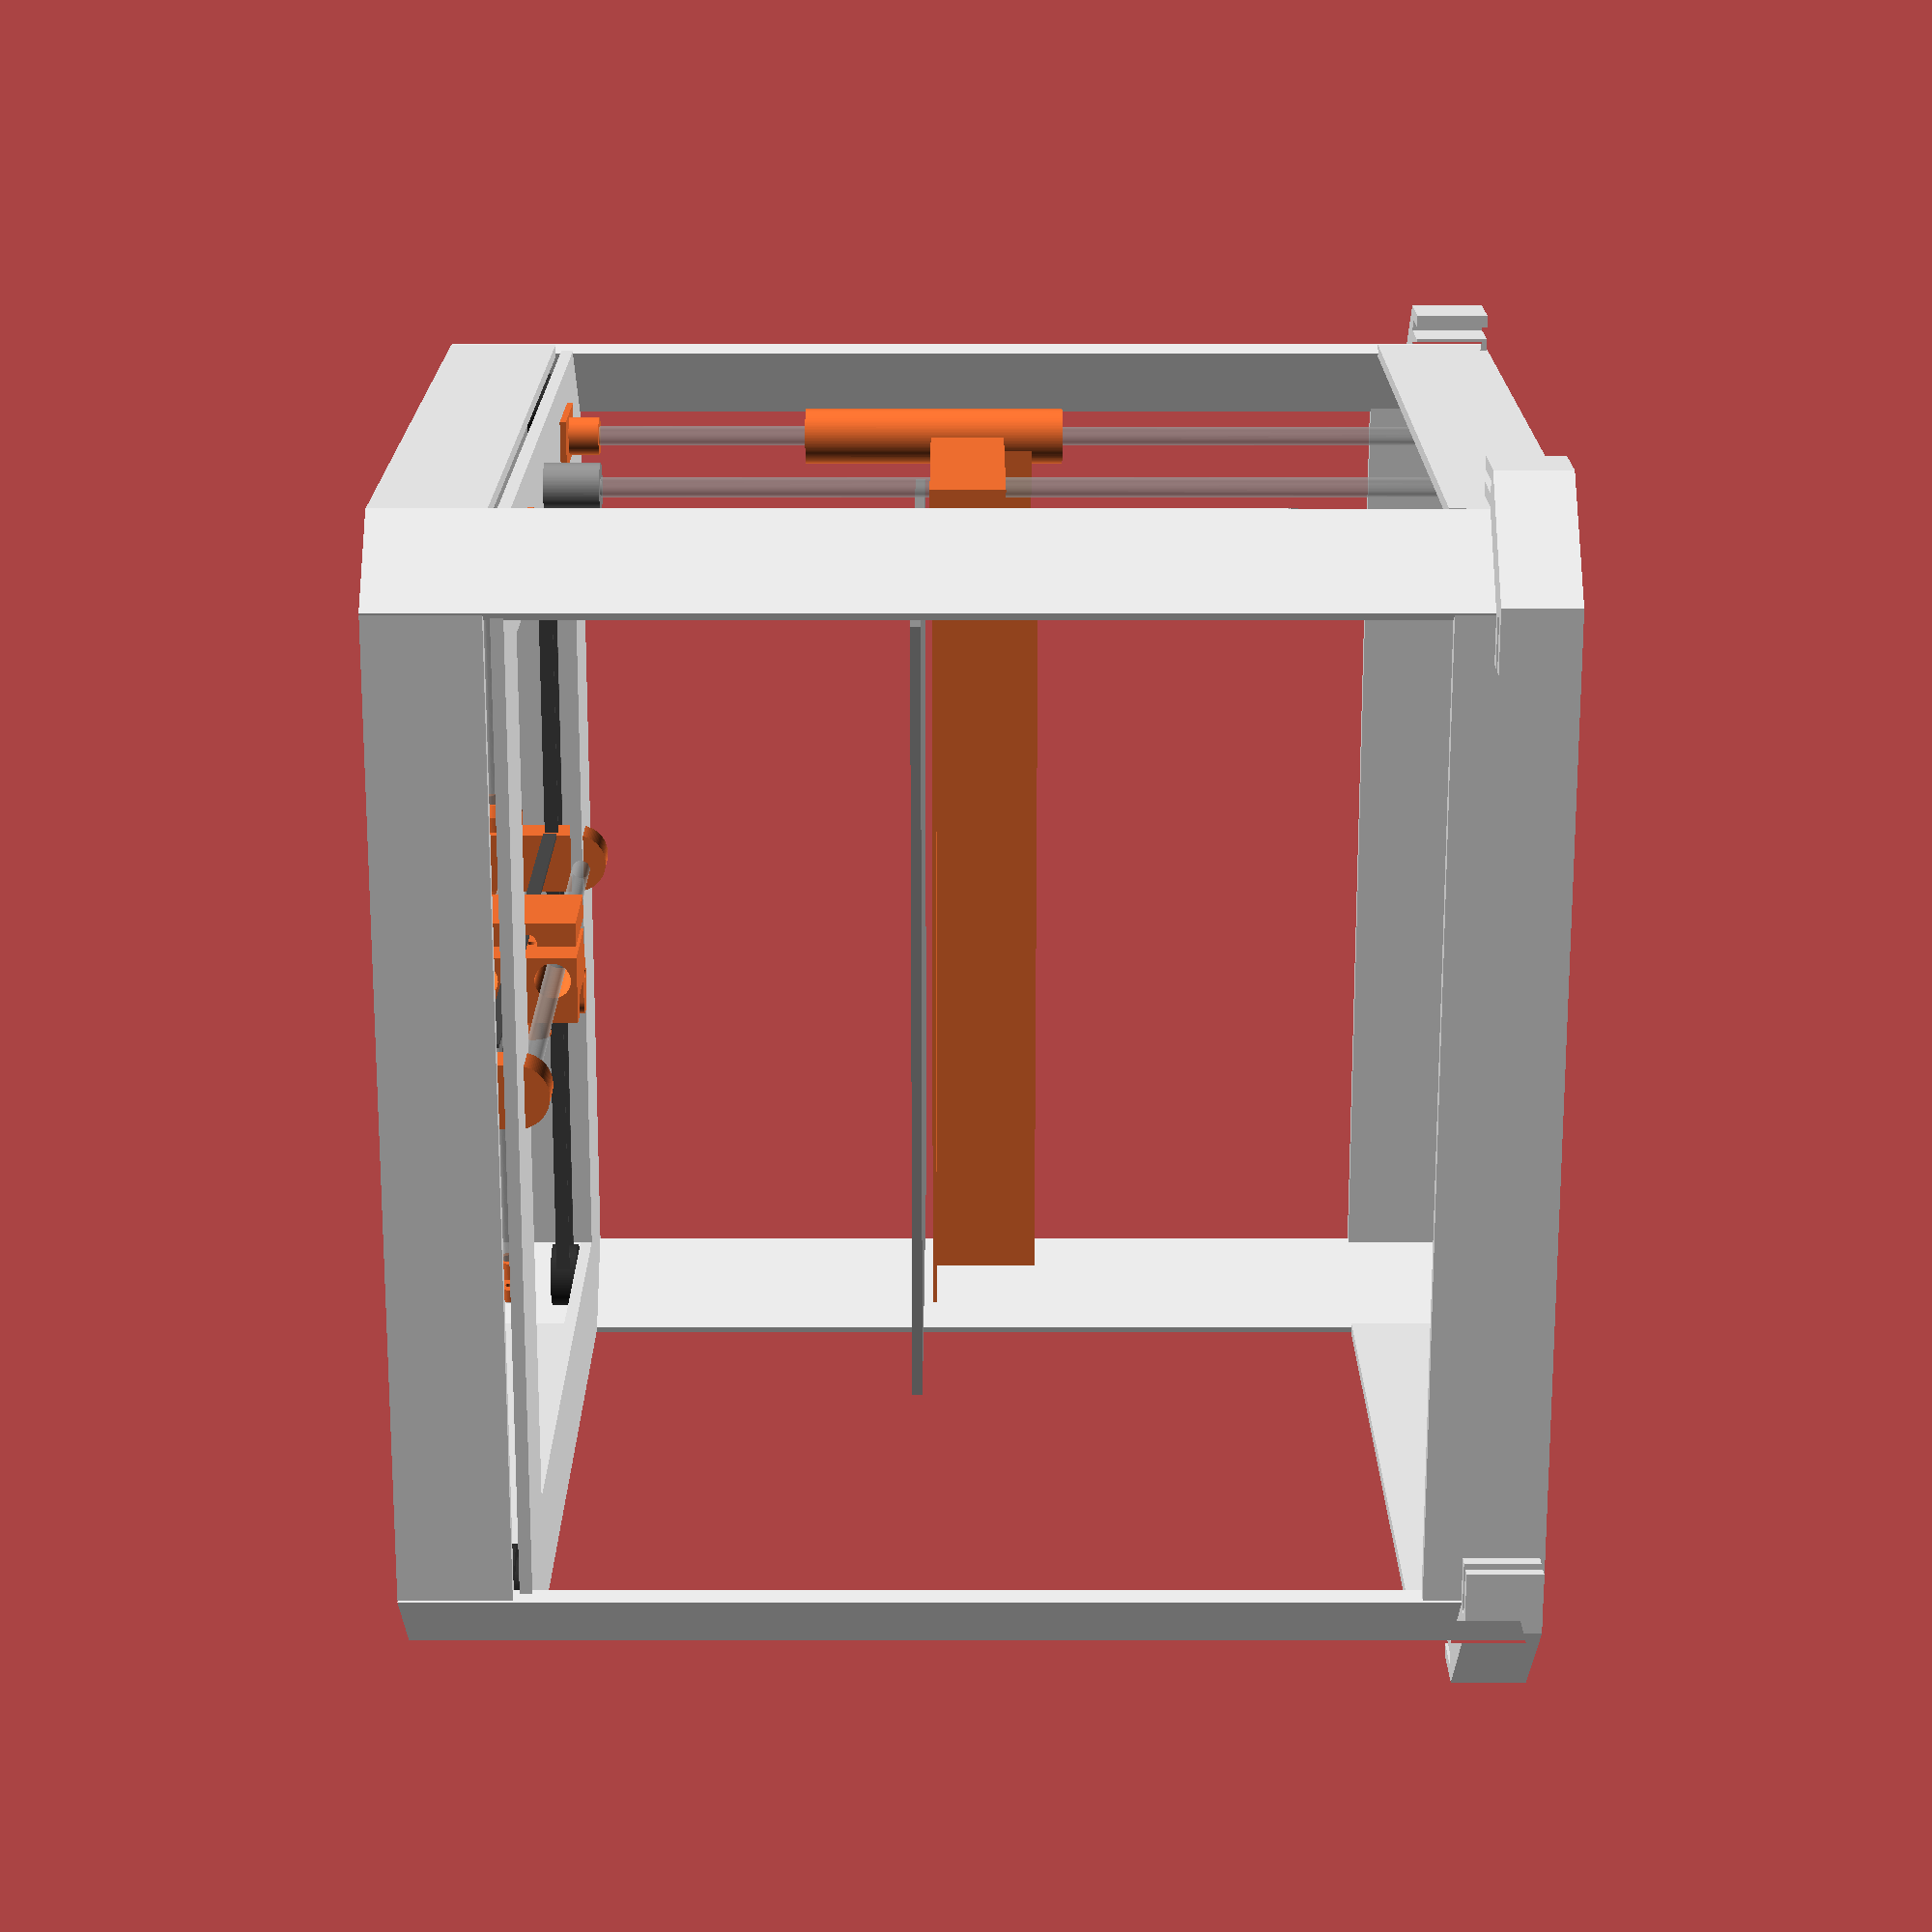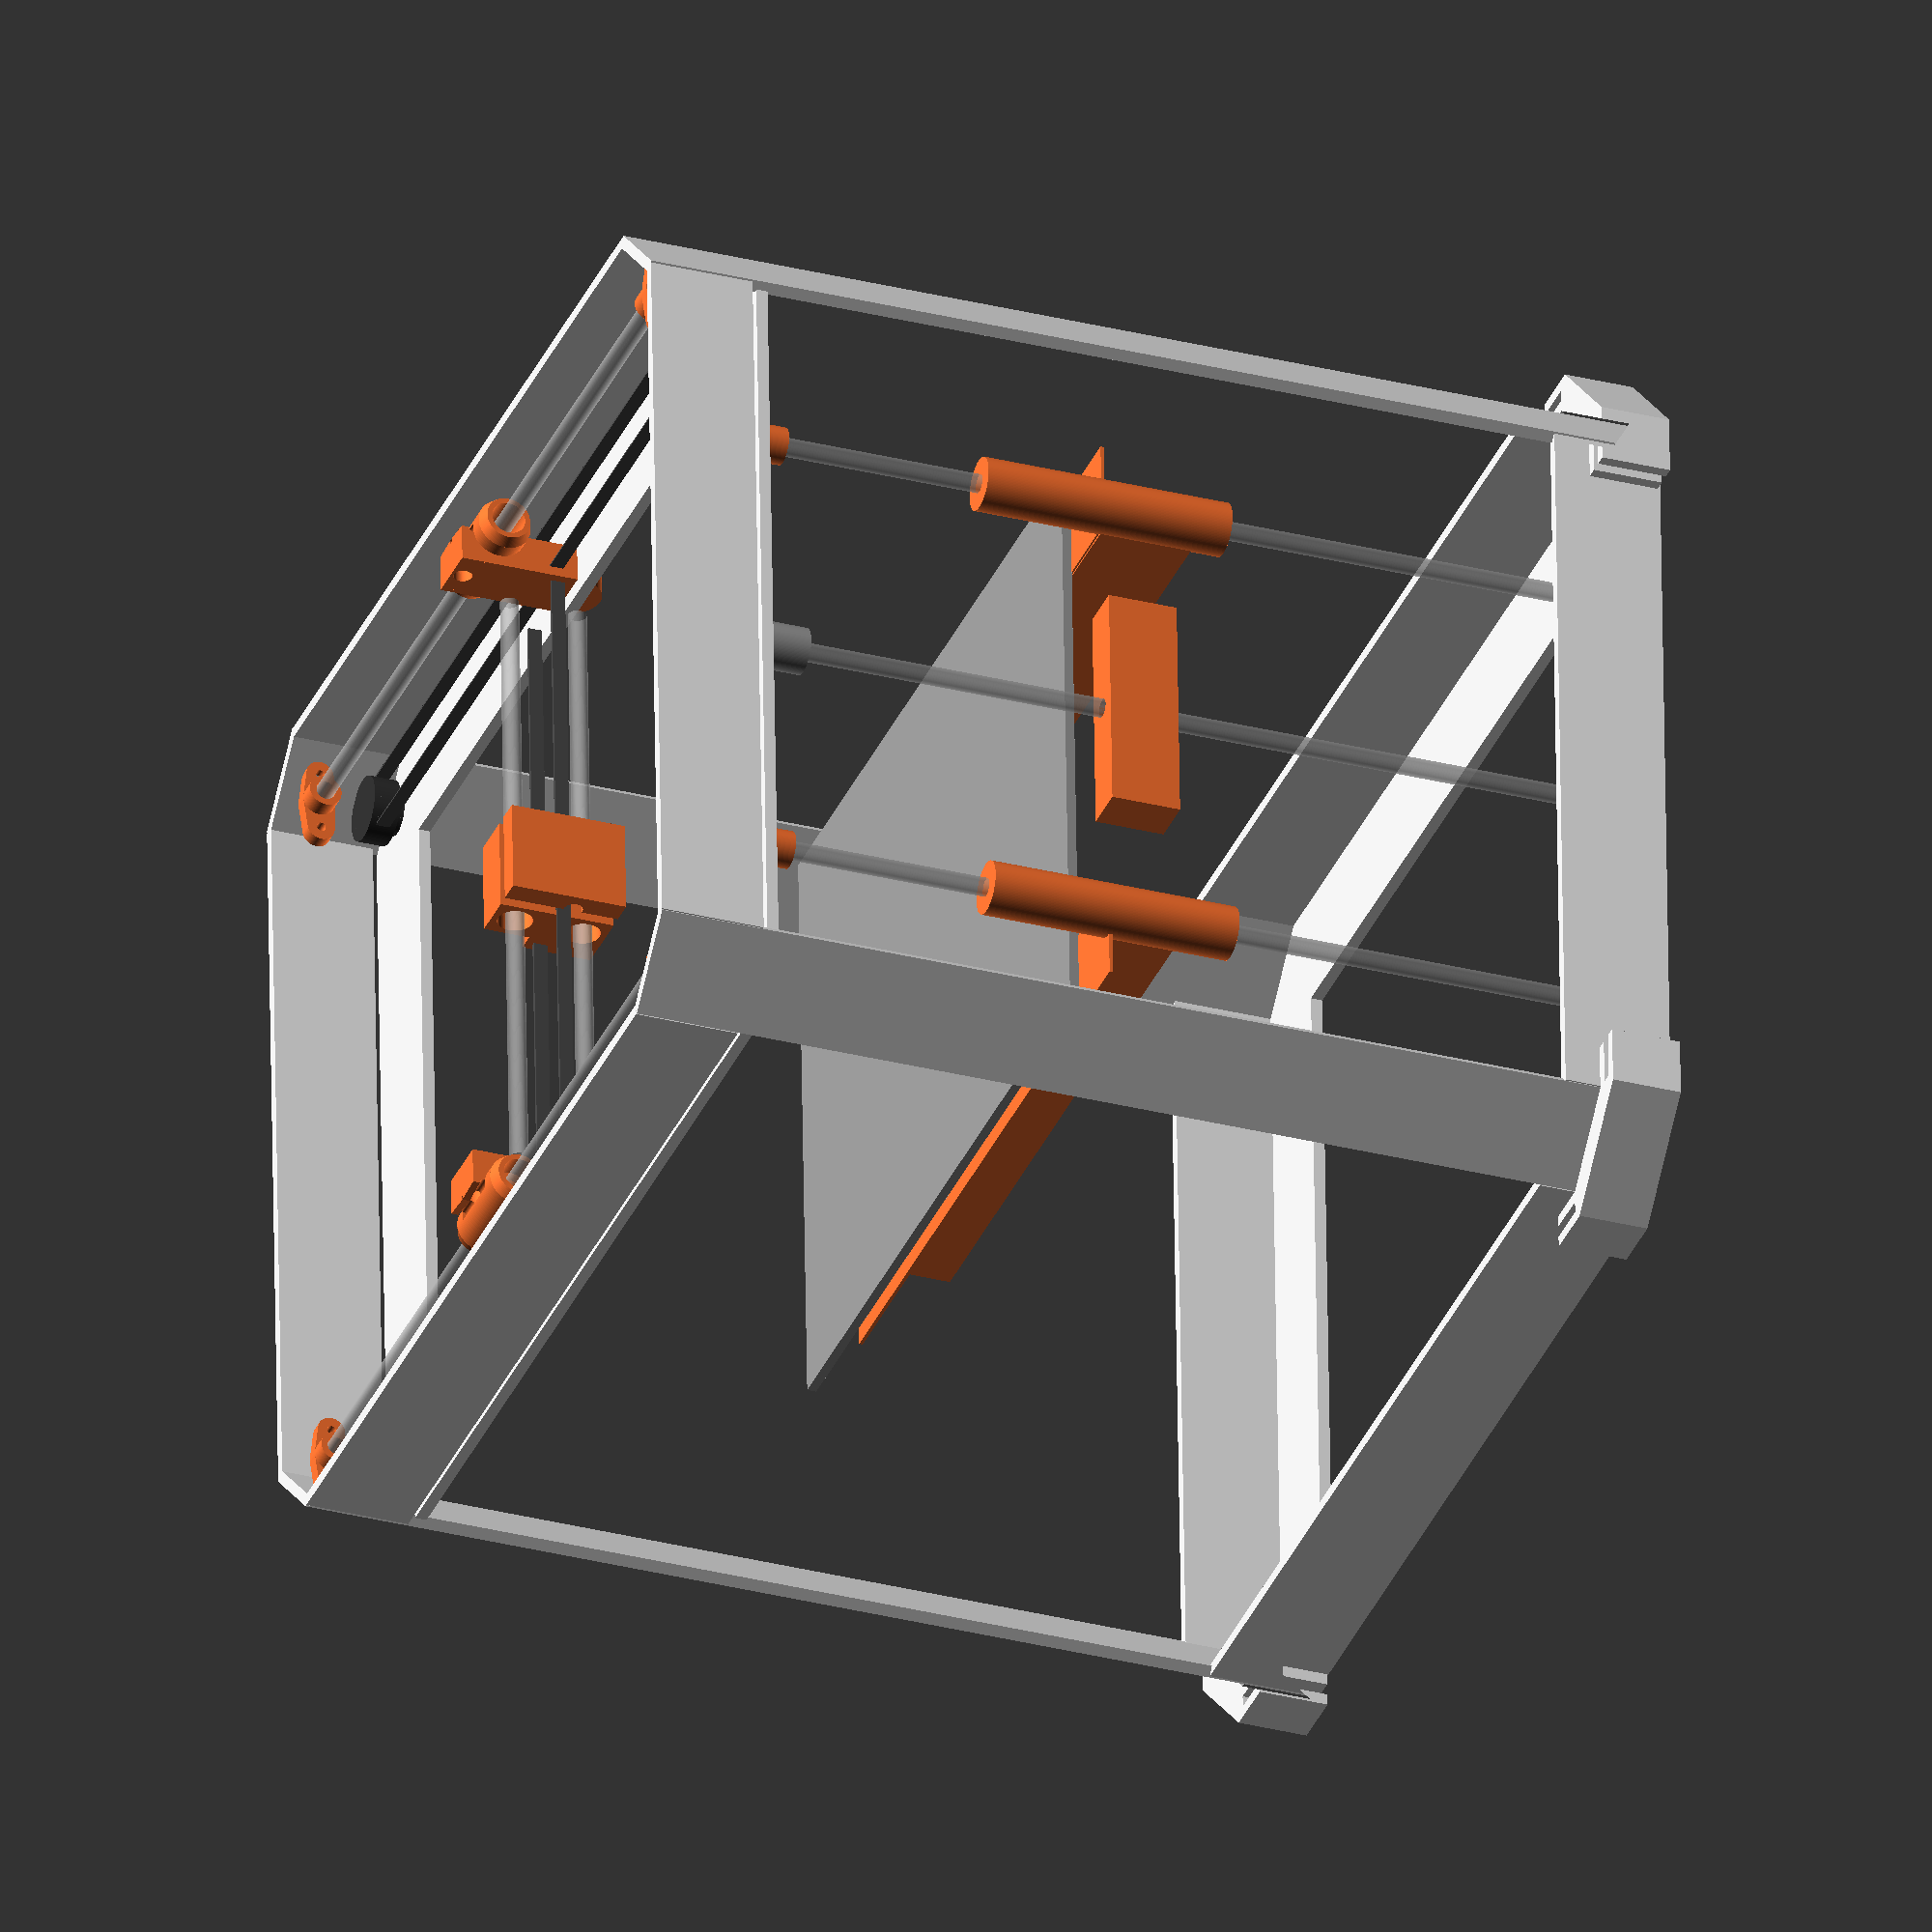
<openscad>

include <MCAD/stepper.scad>
include <MCAD/bearing.scad>
include <MCAD/nuts_and_bolts.scad>

//TODO: adjust lateral mount bolt head size for x ends -->DONE
//TODO: enlarge y bearinjg and x rods holes slightly-->DONE
//TODO: adjust belt notch height based on correct washer height-->DONE
//TODO , either move current top assemlby hole or add another-->DONE
//TODO : check x arm offset extra -->DONE
//TODO : modify parametrization of belt bearing holder-->DONE
//TODO: fix x_ends left right/ front back logic-->DONE
///////////////////////////////
// USER PARAMETERS
///////////////////////////////
$fs=0.2; // def 1, 0.2 is high res
$fa=3;//def 12, 3 is very nice


machine_length=455;
machine_width=380;
machine_height=445;
angle_extrusions_width=30;
angle_extrusions_thickness=2;
bottom_extrusions_width=50;

z_axis_extrusion_width=40;

y_rods_dia=8;
//y_rods_dist=302;
y_rods_dist=275+50;
y_rods_len= 430;
y_rods_z_dist=432;

y_rod_holder_width=25;
y_rod_holder_height=25;
y_rod_holder_bolt_dia=4;


//////x elements//////
x_rods_dia=8;
x_rods_bearing_dia=15;
x_rods_dist=30;
x_rods_len=y_rods_dist-50;
x_rods_z_dist=408;

x_platform_width=40;
x_platform_length=20;
x_platform_height=50;

x_end_width=18;
x_end_length=25;
/////////////////////////////

z_rod_len=370;
z_s_rods_dist=200;
z_platform_with=260;
z_platform_length=315;

z_coupling_dia=20;
z_coupling_height=25;

pulley_od=28;
pulley_height=11.5;
pulley_feet_od=18;
pulley_feet_height=6;

belt_thickness=1.5;
belt_width=6;

xtra=0.1;
tolerance = +0.0001;

FRONT = "front";
BACK = "back";
LEFT="left";
RIGHT="right";
BOTH = "both";


MECHA_COLOR =[ 1.0, 0.46, 0.2 ];//[ 1.0, 0.85, 0.0 ]; //
STRUCT_COLOR =[ 0.95, 0.95, 0.95];
///////////////////////////////
//example usage

//draw all
doboz();

//x_end(half=BOTH);
//mirror([1,0,0]) x_end(half=BACK);
//%x_end(half=BACK);

//mirror([1,0,0]) x_end(half=FRONT);
//%x_end(half=FRONT);



//z_platform_holder();
//%rotate([-90,0,0])y_end();
//rotate([-90,0,0])y_end2();

//foot();
///////////////////////////////
// OpenSCAD SCRIPT
////////////////////////////////

module doboz()
{
	belts_z_pos = machine_height-bottom_extrusions_width+pulley_feet_height+pulley_height/2;
	x_belt_len=285;

	//rods
	for(i= [-1,1])
	% translate([y_rods_dist/2*i,0,y_rods_z_dist]) rotate([90,0,0])cylinder(r=y_rods_dia/2, h=y_rods_len, center=true);
	for(i= [-1,1])
	//% translate([0,0,x_rods_z_dist+i*x_rods_dist/2]) rotate([0,90,0])cylinder(r=x_rods_dia/2, h=x_rods_len, center=true);
	% translate([0,0,x_rods_z_dist+i*x_rods_dist/2]) rotate([0,90,0])cylinder(r=x_rods_dia/2, h=x_rods_len, center=true);
	
	//z
	 %translate([0,machine_length/2-bottom_extrusions_width/2,10]) cylinder(r=x_rods_dia/2, h=z_rod_len);
	for(i= [-1,1])
	 %translate([-z_s_rods_dist/2*i,machine_length/2-bottom_extrusions_width/2,10]) cylinder(r=x_rods_dia/2, h=z_rod_len+15);
	

	//structure
	color([ 0.9, 0.9, 0.8 ])
	{
	//front and back vertical
	/*for(i= [-1,1])
	for(j= [-1,1])
	translate([(machine_width/2)*i,j*machine_length/2,0])  mirror([1+i,j+1,0])
	{
		cube([angle_extrusions_width,angle_extrusions_thickness,machine_height]);
		cube([angle_extrusions_thickness,angle_extrusions_width,machine_height]);
	}
	//front and back horizontal
	
	for(i= [-1,1])
	for(j= [0,1])
	translate([-machine_width/2,(-machine_length/2+angle_extrusions_thickness)*i,(machine_height-bottom_extrusions_width)*j]) mirror([0,i-1,0])
	{
		cube([machine_width,angle_extrusions_thickness,bottom_extrusions_width]);
		cube([machine_width,bottom_extrusions_width,angle_extrusions_thickness]);
	}

	for(i= [-1,1])
	for(j= [0,1])
	translate([(-machine_width/2+angle_extrusions_thickness)*i,-machine_length/2,(machine_height-bottom_extrusions_width)*j]) mirror([1-i,0,0])
	{
		cube([bottom_extrusions_width,machine_length,angle_extrusions_thickness]);
		cube([angle_extrusions_thickness,machine_length,bottom_extrusions_width]);

	}*/
	}
	

	//platform
	color([ 0.6, 0.6, 0.6]) translate([0,20,machine_height/2+20])  cube([z_platform_with,z_platform_length,4],center=true);
	//coupling
	color([ 0.6, 0.6, 0.6]) translate([0,machine_length/2-bottom_extrusions_width/2,370])  cylinder(r=z_coupling_dia/2, h=z_coupling_height);

	//steppers
	translate([machine_width/2-angle_extrusions_width,machine_length/2-bottom_extrusions_width/2,machine_height-bottom_extrusions_width]) mirror([0,0,1]) 
 	rotate([0,0,45])motor(Nema17, size=NemaLong, dualAxis=false);

	translate([-machine_width/2+angle_extrusions_width,machine_length/2-bottom_extrusions_width/2,machine_height-bottom_extrusions_width]) mirror([0,0,1]) 
	 rotate([0,0,45])motor(Nema17, size=NemaLong, dualAxis=false);

	translate([0,machine_length/2-bottom_extrusions_width/2,machine_height-bottom_extrusions_width+angle_extrusions_thickness]) 
	 motor(Nema17, size=NemaLong, dualAxis=false);

	module latteral_belt_and_pulleys(pos=[0,0,0])
	{
		translate(pos)
		{
		pulley(pos=[0,-machine_length/2+bottom_extrusions_width/2,machine_height-bottom_extrusions_width]);
		pulley(pos=[0,machine_length/2-bottom_extrusions_width/2,machine_height-bottom_extrusions_width]);
		belt(pos=[0,0,belts_z_pos],pulley_dia=24);
		}
	}
	
	//main pulleys & belts
	latteral_belt_and_pulleys([y_rods_dist/2,0,0]);
	latteral_belt_and_pulleys([-y_rods_dist/2,0,0]);

	// x belt 
	translate([-x_belt_len/4,-14,belts_z_pos]) color([ 0.3, 0.3, 0.3 ]) cube([x_belt_len/2.2,belt_thickness,belt_width], center=true);
	translate([x_belt_len/4,-14,belts_z_pos]) color([ 0.3, 0.3, 0.3 ]) cube([x_belt_len/2.2,belt_thickness,belt_width], center=true);

	translate([0,14,belts_z_pos]) color([ 0.3, 0.3, 0.3 ]) cube([x_belt_len,belt_thickness,belt_width], center=true);


	//size ref
	//%cube([machine_width,machine_length,angle_extrusions_thickness], center=true);
	
	mount_platform();
	mount_platform([0,0,machine_height-bottom_extrusions_width]);
	module mount_platform(pos=[0,0,0], thickness=5)
	{
		width = machine_width;
		length=machine_length;
		color(STRUCT_COLOR)
		translate(pos)
		{
			difference()
			{
				cube([width,length,thickness], center=true);
				
				translate([0,0,-0.1])
				{
				cube([width-bottom_extrusions_width*2,length-bottom_extrusions_width*2,thickness*2], center=true);

				translate([width/2,-length/2,0]) rotate([0,0,45])cube([40,40,thickness*2],center=true);
				translate([-width/2,-length/2,0]) rotate([0,0,45])cube([40,40,thickness*2],center=true);

				translate([width/2,length/2,0]) rotate([0,0,45])cube([40,40,thickness*2],center=true);
				translate([-width/2,length/2,0]) rotate([0,0,45])cube([40,40,thickness*2],center=true);
				}
			}
		}
	}

	border_planks();
	border_planks([0,0,machine_height-bottom_extrusions_width+5]);
	module border_planks(pos=[0,0,0], thickness=5)
	{
		width = machine_width-60;
		length=machine_length-60;
		height=45;
		color(STRUCT_COLOR)
		translate(pos)
		{
			translate([0,0,height/2]) 
			{
				translate([0,-machine_length/2,0]) cube([width,thickness,height], center=true);
				translate([0,machine_length/2,0]) cube([width,thickness,height], center=true);

				translate([-machine_width/2,0,0]) cube([thickness,length,height], center=true);
				translate([machine_width/2,0,0]) cube([thickness,length,height], center=true);
			}
		}	
	}

	//////////////////////////////////////////////////
	////////////actual elements////////////

	for(i= [-1,1]) for(j= [-1,0])  mirror([0,j,0]) y_end2([y_rods_dist/2*i ,machine_length/2-2*angle_extrusions_thickness-15,y_rods_z_dist]);
	
	translate([-x_platform_width/2,-x_platform_length/2,x_rods_z_dist-x_platform_height/2])
	x_platform(x_rods_bearing_dia, x_rods_dist,x_platform_width,x_platform_length,x_platform_height);


	for(i= [-1,1])
	mirror([(i+1)*1,0,0]) x_end([-y_rods_dist/2,0,y_rods_z_dist]);

	translate([0,machine_length/2-bottom_extrusions_width/2,machine_height/2])z_platform_holder(srods_dist=z_s_rods_dist);


	for(i= [-1,1]) translate([(machine_width/2-angle_extrusions_width/2)*i,(-machine_length/2+angle_extrusions_width/2),0]) 
	rotate([0,0,90*(i+1)]) mirror([0,i-1,0]) foot();

	for(i= [-1,1]) translate([(machine_width/2-angle_extrusions_width/2)*i,(machine_length/2-angle_extrusions_width/2),0]) 
	rotate([0,0,-90]) mirror([0,i-1,0]) foot();

	
}

module z_platform_holder(width=100, len=300, platform_with=220, arms_with=8, t_rod_dia=8, s_rods_dia=8, srods_dist=140, bearing_dia=15, bearing_length=24, bearing_id=9,walls_thickness=4)
{
	t_rod_height=30;

	module mount_arms(pos=[0,0,0], width=40)
	{
		translate(pos)
		{
			cube([width,len,1.5],center=true);
			translate([-width/2,0,-width/2])cube([1.5,len,width],center=true);
		}
	}

	module sr_holders(pos=[0,0,0], height=15, mount_bolt_dia=3)
	{
		translate(pos)
		difference()
		{
			union()
			{
		 		cylinder(r=s_rods_dia/2+walls_thickness, h=height);
				cube([40,20,5],center=true);
			}
		 	cylinder(r=s_rods_dia/2, h=height+xtra,center=true);
		}
	}

	module central(pos=[0,0,0],spring_height=10)
	{
		nutRadius = METRIC_NUT_AC_WIDTHS[t_rod_dia]/2+tolerance;
		nutHeight = METRIC_NUT_THICKNESS[t_rod_dia]+tolerance;
		height=nutHeight*2+spring_height;
		translate(pos)
		cylinder(r=nutRadius/2+walls_thickness, h=height);
	}

	module linear_bearing_holders(pos=[0,0,0], z_dist=60)
	{
		//height=z_dist+bearing_length/2;
		height= bearing_length*2+z_dist;
		translate(pos)
		difference()
		{
		 	cylinder(r=bearing_dia/2+walls_thickness, h=height);
		 	cylinder(r=bearing_dia/2, h=height+xtra,center=true);
		}
	}

	color(MECHA_COLOR)
	{
		difference()
		{
		 	cube([width,20,t_rod_height],center=true);	//cylinder(r=t_rod_dia/2+walls_thickness/2, h=t_rod_height);
		 	cylinder(r=t_rod_dia/2, h=t_rod_height+xtra,center=true);
		}
		for(i= [-1,1])	linear_bearing_holders([i*srods_dist/2,0,-40]);

		for(i= [-1,1])	mirror([i+1,0,0]) mount_arms([srods_dist/2+10,-150,13]);

		for(i= [-1,1]) for(j= [0,-1]) mirror([0,0,j]) sr_holders([i*srods_dist/2,0,j*-50-220]);

		 //sr_holders([srods_dist/2,0,-200]);

		central([0,0,10]);
	}
}


module foot(pos=[0,0,0] ,element_width=45, element_thickness=5, vertical_element_angle=45, wall_thickness=5, block_height=30)
{
	color(STRUCT_COLOR)
	rotate([0,0,45])
	translate([0,0,222.5])
	cube([element_width,element_thickness,445],center=true);

	clamp_length=20;
	vert_holder_width=wall_thickness*2+element_thickness;
	block_angle_len = cos(vertical_element_angle) * element_width;
	block_width=clamp_length+vert_holder_width+block_angle_len;


	pt0_pos = [0,0];
	pt1_pos = [0,clamp_length];
	pt2_pos = [pt1_pos[0]+block_angle_len, pt1_pos[1]+block_angle_len];
	pt3_pos = [pt2_pos[0]+clamp_length,pt2_pos[1]];
	pt4_pos = [pt3_pos[0],pt3_pos[1]+vert_holder_width];
	pt5_pos = [pt2_pos[0]-element_thickness,pt4_pos[1]];
	pt6_pos = [-vert_holder_width,pt1_pos[1]+element_thickness];
	pt7_pos = [-vert_holder_width,0];

	
	color(STRUCT_COLOR)
	translate(pos)
	difference()
	{

		translate([-block_width/2+vert_holder_width,-block_width/2,0])
		linear_extrude(height=block_height)
		{

			
			polygon(points = [
			pt0_pos,
			pt1_pos,
			pt2_pos,
			pt3_pos,
			pt4_pos,
			pt5_pos,
			pt6_pos,
			pt7_pos
			]
			,paths = [[0,1,2,3,4,5,6,7]]);
		}
		
		translate([-block_width/2+vert_holder_width,-block_width/2,0])
		{
		translate([-vert_holder_width/2-element_thickness/2,-xtra/2,-xtra/2])cube([element_thickness,clamp_length,block_height+xtra]);
		translate([block_width/2-1.5,block_width-vert_holder_width/2-element_thickness/2,-xtra/2]) cube([clamp_length,element_thickness,block_height+xtra]);
		}

		rotate([0,0,45]) cube([element_width,element_thickness,102],center=true);
		
		
	}
	
	
}

module y_end(pos=[0,0,0], rod_dia=8, width=48, length=8, height=25, holder_length=25, holder_height=5,  holder_length=12,walls_thickness=3, end_fill_thickness =1)
{
	mount_bolt_dia=4;
	mount_bolt_x_dist=35;
	mount_bolt_z_dist=18;

	extra_hole_offset= width/2-11;

	

	color(MECHA_COLOR)
	translate(pos)
	difference()
	{
		union()
		{
			translate([0,-length/2,0])cube([width,length,height],center=true);
		 	translate([0,-length,0]) rotate([90,0,0])cylinder(r=rod_dia/2+walls_thickness, h=holder_length);
		}
		translate([0,-end_fill_thickness+xtra/2,0]) rotate([90,0,0])  cylinder(r=rod_dia/2, h=length+holder_length-end_fill_thickness+xtra);

		translate([-extra_hole_offset,0+xtra/2,height/2-13.2]) rotate([90,0,0])  cylinder(r=2, h=length+xtra);
		
		for(i= [1]) for(j= [-1,1]) 
		translate([mount_bolt_x_dist/2*i,xtra/2,mount_bolt_z_dist/2*j]) rotate([90,0,0])cylinder(r=mount_bolt_dia/2, h=length+xtra);
		
	}
}

module y_end2(pos=[0,0,0], rod_dia=8, width=48, length=6, height=25, holder_length=25, holder_height=5,  holder_length=8,walls_thickness=3, end_fill_thickness =1)
{
	mount_bolt_dia=4;
	mount_bolt_x_dist=35;
	mount_bolt_z_dist=12;

	extra_hole_x_offset= width/2-11;
	extra_hole_z_offset = height/2-13.2;
	
	mount_holes_wall_thickness=2;
	rod_hole_adjuster=0.2;

	nut_height = METRIC_NUT_THICKNESS[mount_bolt_dia]+tolerance;

	color(MECHA_COLOR)
	translate(pos)
	difference()
	{
		union()
		{
			
		 	translate([0,-length,0]) rotate([90,0,0])cylinder(r=rod_dia/2+walls_thickness, h=holder_length);

			 rotate([90,0,0]) 
			linear_extrude(height =length)
			{
				hull()
				{
					translate([-extra_hole_x_offset,extra_hole_z_offset,0])circle(r=mount_bolt_dia+mount_holes_wall_thickness);
					circle(r=rod_dia/2+walls_thickness);
					translate([extra_hole_x_offset,extra_hole_z_offset,0])circle(r=mount_bolt_dia+mount_holes_wall_thickness);

					//translate([mount_bolt_x_dist/2,mount_bolt_z_dist/2,0]) circle(r=mount_bolt_dia+mount_holes_wall_thickness);
					//translate([mount_bolt_x_dist/2,-mount_bolt_z_dist/2,0]) circle(r=mount_bolt_dia+mount_holes_wall_thickness);
				}
			}

		}

		//rod hole
		translate([0,-end_fill_thickness+xtra/2,0]) rotate([90,0,0])  cylinder(r=rod_dia/2+rod_hole_adjuster, h=length+holder_length-end_fill_thickness+xtra);

		translate([-extra_hole_x_offset,0+xtra/2,height/2-13.2]) rotate([90,0,0])  cylinder(r=2, h=length+xtra);
		translate([-extra_hole_x_offset,-length+nut_height-xtra/2,height/2-13.2])  rotate([90,0,0])	 nutHole(mount_bolt_dia);

		translate([extra_hole_x_offset,0+xtra/2,height/2-13.2]) rotate([90,0,0])  cylinder(r=2, h=length+xtra);
		translate([extra_hole_x_offset,-length+nut_height-xtra/2,height/2-13.2])  rotate([90,0,0])	 nutHole(mount_bolt_dia);

		/*for(i= [1]) for(j= [-1,1]) 
		{
			translate([mount_bolt_x_dist/2*i,xtra/2,mount_bolt_z_dist/2*j]) rotate([90,0,0]) cylinder(r=mount_bolt_dia/2, h=length+xtra);
			translate([mount_bolt_x_dist/2*i,-length+nut_height-xtra/2,mount_bolt_z_dist/2*j])  rotate([90,0,0]) nutHole(mount_bolt_dia);
		}*/
	}
}

module x_platform(bearing_dia=8, rod_dist=30, width=40, length=20, height=50)
{
	belt_tensionner_holder_thickness=4;
	belt_tensionner_holder_dia=7;
	belt_tensionner_bolt_dia=4;

	belt_z_pos=20;
	back_cover_len=10;

	color(MECHA_COLOR)
	{
		difference()
		{
			union()
			{
				cube([width,length,height]);
			
			}
			for(i= [-1,1]) translate([-xtra/2,length/2,height/2+rod_dist/2*i]) rotate([0,90,0])  cylinder(r=bearing_dia/2, h=width+xtra);

			//hole for possible tensionner
		 	 translate([width/2,length+xtra/2,belt_z_pos]) rotate([90,0,0]) cylinder(r=belt_tensionner_bolt_dia/2, h=length+xtra);

		}

		//back cover
		translate([0,25,0]) 
		difference()
		{
			union()
			{
				cube([width,back_cover_len,height]);
			}
			
			translate([-xtra/2,back_cover_len/2-4,belt_z_pos])  rotate([0,90,0])cylinder(r=4, h=width+xtra);
		}

	difference()
	{
		linear_extrude(height =belt_tensionner_holder_thickness)
		{
			hull()
			{
				translate([0,0,0])circle(r=belt_tensionner_holder_dia);
				translate([0,-10,0])circle(r=belt_tensionner_holder_dia);
			}
		}
		for(i= [-1,1])
		translate([0,0*i,-xtra/2]) cylinder(r=belt_tensionner_bolt_dia/2 ,h= belt_tensionner_holder_thickness+xtra);
	}

	translate([0,-8, 0]) cube([10,8,30]);
	translate([width-10,-8, 0]) cube([10,8,30]);
	// possible belt tightener knob
	color([ 0.7, 0.7, 0.7 ]) translate([width/2,-10,belt_z_pos]) rotate([90,0,0]) cylinder(r=7, h=10+xtra);
	}
}


module x_end(pos=[0,0,0], rod_dia=8, rod_dist=30, width=16, length=26, walls_thickness=4, y_bearing_dia=15, y_bearing_length=24, y_bearing_cap_id=14.5,y_arm_safe_dist= 4, x_arm_extra_distance=8,bearing_holder_thickness=5, belt_thickness=1.5, belt_width=6,x_axis_top_offset= 0,half=BOTH)
{
	//all components based on offset between pulley+ belts
	belt_pulley_od =24;
	belt_pulley_height=11.5;
	x_rod_holes_undersize=0.0;
	y_bearings_hole_extra= 0.2;
	bearing_end_blocker_thickness=0.7;
	x_cap_len=1;//cap at end of rods

	y_arm_height= y_bearing_dia + 2*walls_thickness;
	

	belt_bearing_washer_height=1;
	belt_bearing_dims=bearingDimensions(624);//inner, outer, width
	belt_bearings_holder_width=belt_bearing_dims[1]+bearing_holder_thickness*2;
	belt_bearings_y_dist=belt_bearing_dims[1]+length+belt_thickness*2;
	belt_bearings_z_dist= y_arm_safe_dist + y_arm_height;
	belt_bearings_x_dist= belt_pulley_od/2+belt_bearing_dims[1]/2;

	belt_guide_height= 2*belt_bearing_dims[2] + 2* belt_bearing_washer_height;
	belt_guide_z_offset=  y_arm_height+ y_arm_safe_dist +belt_pulley_height/2;//+belt_guide_height/2;// distance from top to middle of belt position

	belt_guide_notch_depth=3;

	x_rods_z_offset= belt_guide_z_offset+x_axis_top_offset; //how high up to put holes for x axis rods
	x_arm_height = x_rods_z_offset+rod_dist/2+length/2; //x_axis_top_offset + rod_dist + rod_dia + length;
	x_arm_x_offset= belt_bearings_x_dist+x_arm_extra_distance;

	
	assembly_bolt_dia=4;
	assembly_bolt_inset_dia=METRIC_NUT_AC_WIDTHS[assembly_bolt_dia]+tolerance;;//7;
	assembly_bolt_inset_depth=8;


	lower_assembly_hole_pos = belt_guide_z_offset+rod_dist/2+rod_dia/2 + 0.5*(x_arm_height-(belt_guide_z_offset+rod_dist/2+rod_dia/2)) ;
	upper_assembly_hole_pos = (belt_guide_z_offset-rod_dist/2 -rod_dia/2)/2;

	////////////////////////////////////////////////////////////////////////////////////////////////////////////
	module belt_notch(pos=[0,0,0], depth=belt_guide_notch_depth,  height=belt_guide_height, flat_height=belt_width+1)
	{
		slope_width= (height-flat_height)/2;
		translate(pos)
		{
		translate([0,depth/2,height/2])rotate([0,90,0])
		linear_extrude(height = width+xtra, center = true)
		{
			polygon(points = 
			[[0,0],[slope_width,-depth],[slope_width+flat_height,-depth],[height,0]]
			,paths = [[0,1,2,3]]);
		}
		}
	}

	module bearing_holder(pos=[0,0,0], top=0)
	{
		capHeight = METRIC_NUT_THICKNESS[belt_bearing_dims[0]]+tolerance; 
		thick_offset = bearing_holder_thickness-capHeight;

		translate(pos)
		{
		difference()
		{
			linear_extrude(height =bearing_holder_thickness)
			{
				hull()
				{
					translate([0,-belt_bearings_y_dist/2,0])circle(r=belt_bearing_dims[1]/2+belt_thickness);	
					translate([0,belt_bearings_y_dist/2,0])circle(r=belt_bearing_dims[1]/2+belt_thickness);
					translate([width/2,0,0]) square([width,length],center=true);//circle(r=min(width,length)-1);//
				}
			}
			for(i= [-1,1])
			{
			translate([0,-belt_bearings_y_dist/2*i,-xtra/2]) cylinder(r=belt_bearing_dims[0]/2 ,h= bearing_holder_thickness+xtra);
			if(top==1)
			{
				translate([0,-belt_bearings_y_dist/2*i,xtra/2+bearing_holder_thickness/2]) linear_extrude(height=bearing_holder_thickness/2) nutHole(belt_bearing_dims[0],proj=1);
			}
			else
			{
				translate([0,-belt_bearings_y_dist/2*i,xtra/2+thick_offset]) mirror([0,0,1]) boltHole(belt_bearing_dims[0],length= bearing_holder_thickness+xtra);}
			}
		}
		}
	}

	module bearing_holder_block(pos=[0,0,0])
	{
		translate(pos)
		{
			for(i= [0,1]) mirror([0,0,i]) bearing_holder([0,0,belt_guide_height/2],i);
			for(i= [-1,1])for(j= [0,1]) 
			%mirror([0,0,j])bearing(pos=[0,belt_bearings_y_dist/2*i,-belt_bearing_dims[2] ], model=624, outline=false);
		}
	}

	module x_arm(pos=[0,0,0])
	{
		translate(pos)
		{
			translate([width,0,0])
			rotate([-90,0,90])
			linear_extrude(height =width)
			{
				hull()
				{
					square([length,0.01],center=true);
					translate([0,-x_arm_height+length/2,0])circle(r=length/2);
				}
			}
		}
	}

	module y_arm(pos=[0,0,0])
	{


		end_caps_length= 0.7;
		arm_length =( y_bearing_length+end_caps_length)*2;
		bearing_r=y_bearing_dia/2+y_bearings_hole_extra;

		translate(pos)
		{
			rotate([90,90,0]) translate([-y_arm_height/2,0,-length/2])
			difference()
			{
				union()
				{
				linear_extrude(height =length)
				{
					hull()
					{
						circle(r=y_arm_height/2);
						translate([0,x_arm_x_offset,0]) square([y_arm_height,0.01],center=true);
					}
				}
				translate([0,0,length/2])cylinder(r=y_arm_height/2, h=arm_length-10, center=true);
				translate([0,0,length/2-arm_length/2+2.5])cylinder(r2=y_arm_height/2, r1=y_arm_height/2-2, h=5, center=true);
				translate([0,0,length/2+arm_length/2-2.5])cylinder(r1=y_arm_height/2, r2=y_arm_height/2-2, h=5, center=true);

				}

				translate([0,0,length/2])
				{
				//bearing hole
				translate([0,0,0]) cylinder(r=bearing_r, h=y_bearing_length*2, center=true);

				translate([0,0,arm_length/2-end_caps_length-xtra/2])cylinder(r2=y_bearing_cap_id/2, r1 =bearing_r , h=end_caps_length+xtra);
				translate([0,0,-arm_length/2+end_caps_length+xtra/2]) mirror([0,0,1])cylinder(r2=y_bearing_cap_id/2, r1 =bearing_r , h=end_caps_length+xtra);
				}
	
			}
		}
	}

	module attach_holes(pos=[0,0,0])
	{
		translate(pos)
		{
			rotate([90,0,0])
			{
				translate([0,0,length/2-assembly_bolt_inset_depth/2+xtra/2])
				cylinder(r=assembly_bolt_inset_dia/2, h=assembly_bolt_inset_depth,center=true);
				cylinder(r=assembly_bolt_dia/2,h=length+xtra, center=true);				
				translate([0,0,-length/2-xtra/2]) 
				linear_extrude(height=assembly_bolt_inset_depth) nutHole(assembly_bolt_dia,proj=1);
			}
		}

	}

	module _x_end()
	{
		
		mirror([0,0,1])
		translate([0,0,-(y_bearing_dia/2+walls_thickness)])
		difference()
		{
			union()
			{
				x_arm([x_arm_x_offset,0,0]);
				y_arm([0,0,0]);
				bearing_holder_block([belt_bearings_x_dist,0,belt_guide_z_offset]);
			}
			
			//xrod holes
			for(i= [-1,1]) translate([-xtra/2+x_arm_x_offset+x_cap_len,0,rod_dist/2*i+x_rods_z_offset]) rotate([0,90,0])  cylinder(r=rod_dia/2-x_rod_holes_undersize/2, h=width+xtra);	
			for(i= [-1,1]) mirror([0,(i-1),0]) belt_notch([x_arm_x_offset+width/2,length/2-belt_guide_notch_depth/2+xtra/2,belt_guide_z_offset]);

			//2 halves attachments
			attach_holes([x_arm_x_offset+width/2,0,lower_assembly_hole_pos]);
			attach_holes([x_arm_x_offset+width/2,0,upper_assembly_hole_pos]);

			if (x_arm_x_offset>23)
			{
				attach_holes([x_arm_x_offset/2+ walls_thickness,0,y_arm_height/2]);
			}
		}
	}
	////////////////////////////////////////////////////////////////////////////////////////////////////////////
	color(MECHA_COLOR)
	{
		translate(pos)
		if (half==FRONT)
		{
			rotate([-90,0,0]) difference(){_x_end();translate([-20,0,-x_arm_height+5])cube([150,50,x_arm_height+10]);}
		}
		else if (half ==BACK)
		{	
			rotate([90,0,0]) difference(){_x_end();translate([-25,-50,-75])cube([100,50,100]);}
		}
		else
		{_x_end();}
	}
}



module pulley(pos=[0,0,0])
{
	translate([pos[0], pos[1], pos[2]])
	color([ 0.2, 0.2, 0.2 ])
	{
	translate([0,0,pulley_feet_height]) cylinder(r=pulley_od/2,h=pulley_height);
	cylinder(r=pulley_feet_od/2, h =pulley_feet_height);
	}
}

module belt(pos=[0,0,0], height=6, length=405, pulley_dia=20, thickness=1.5)
{
	translate([pos[0], pos[1], pos[2]])
	color([ 0.3, 0.3, 0.3 ])
	difference()
	{
		union()
		{
			cube([pulley_dia,length,height],center=true);
			translate([0,-length/2,0])cylinder(r=pulley_dia/2,h=height,center=true);
			translate([0,length/2,0])cylinder(r=pulley_dia/2,h=height,center=true);

		}
		translate([xtra/2,0,-xtra/2]) cube([pulley_dia-thickness,length+xtra,height+xtra+10],center=true);

		translate([0,-length/2+thickness,xtra/2])cylinder(r=pulley_dia/2-thickness/2,h=height+xtra+10,center=true);
		translate([0,length/2-thickness,xtra/2])cylinder(r=pulley_dia/2-thickness/2,h=height+xtra+10,center=true);
	}
	
	/*difference()
	{
		linear_extrude(height =height)
		{
		hull()
		{
			translate([0,-length/2,0])circle(r=pulley_dia/2);
			translate([0,length/2,0])circle(r=pulley_dia/2);
		}
		}
		translate([0,0,-xtra])
		linear_extrude(height =height+xtra*2)
		{
		hull()
		{
			translate([0,-length/2+thickness,0])circle(r=pulley_dia/2-thickness);
			translate([0,length/2-thickness,0])circle(r=pulley_dia/2-thickness);
		}
		}
	}*/
}
</openscad>
<views>
elev=2.4 azim=20.5 roll=89.9 proj=p view=solid
elev=30.8 azim=87.6 roll=69.7 proj=o view=solid
</views>
